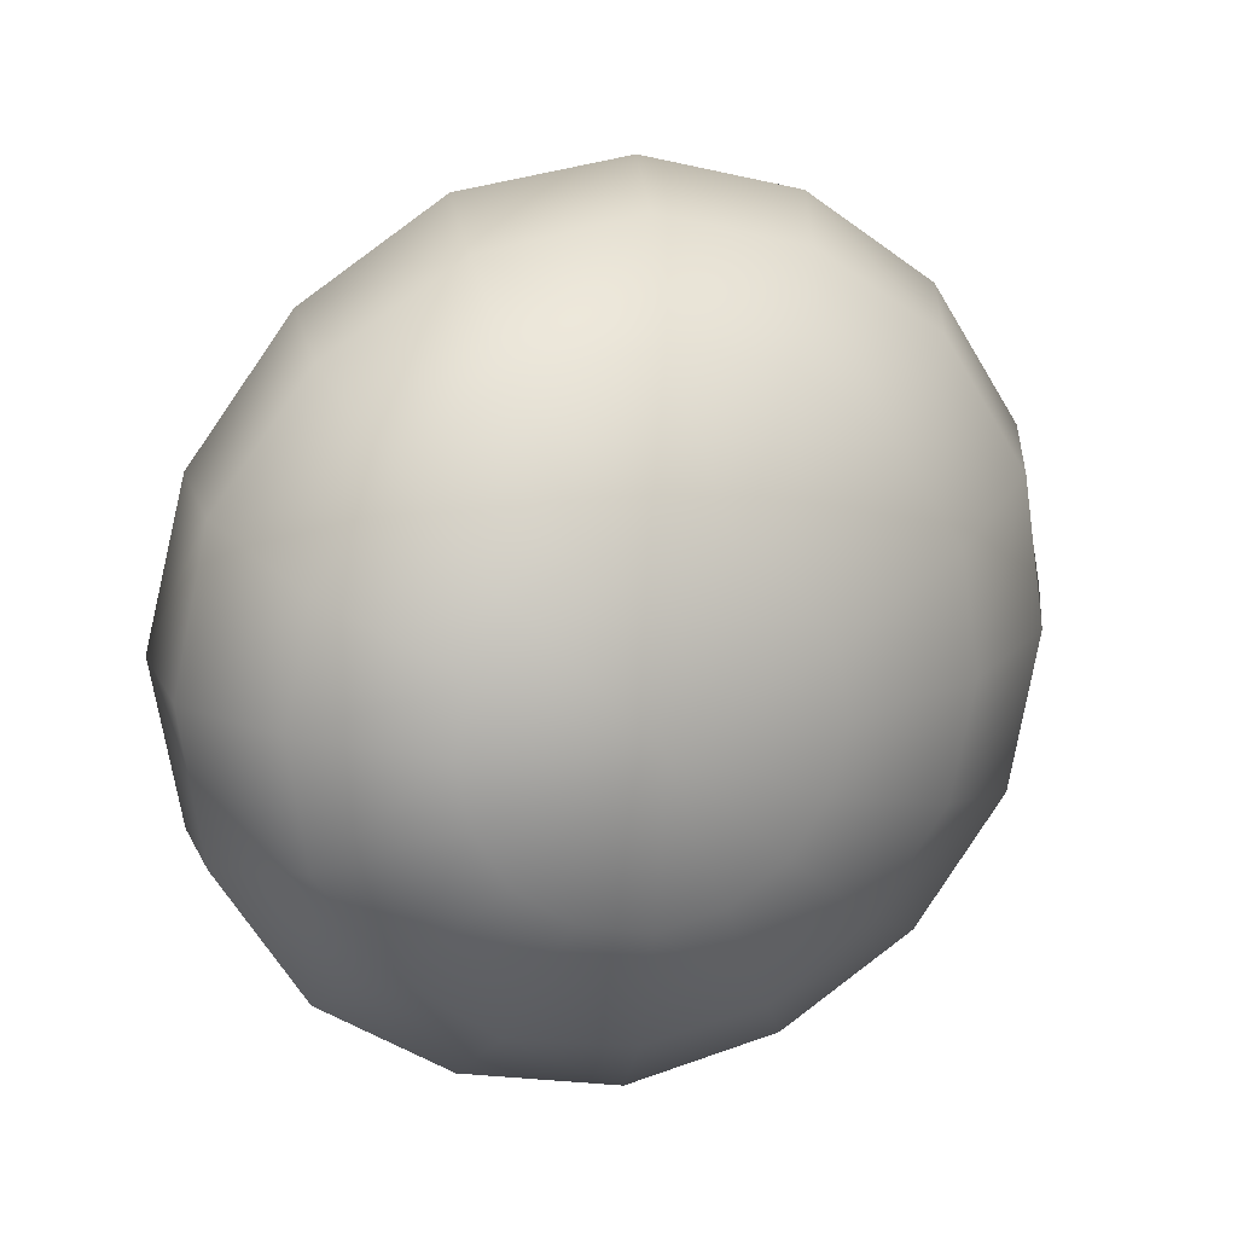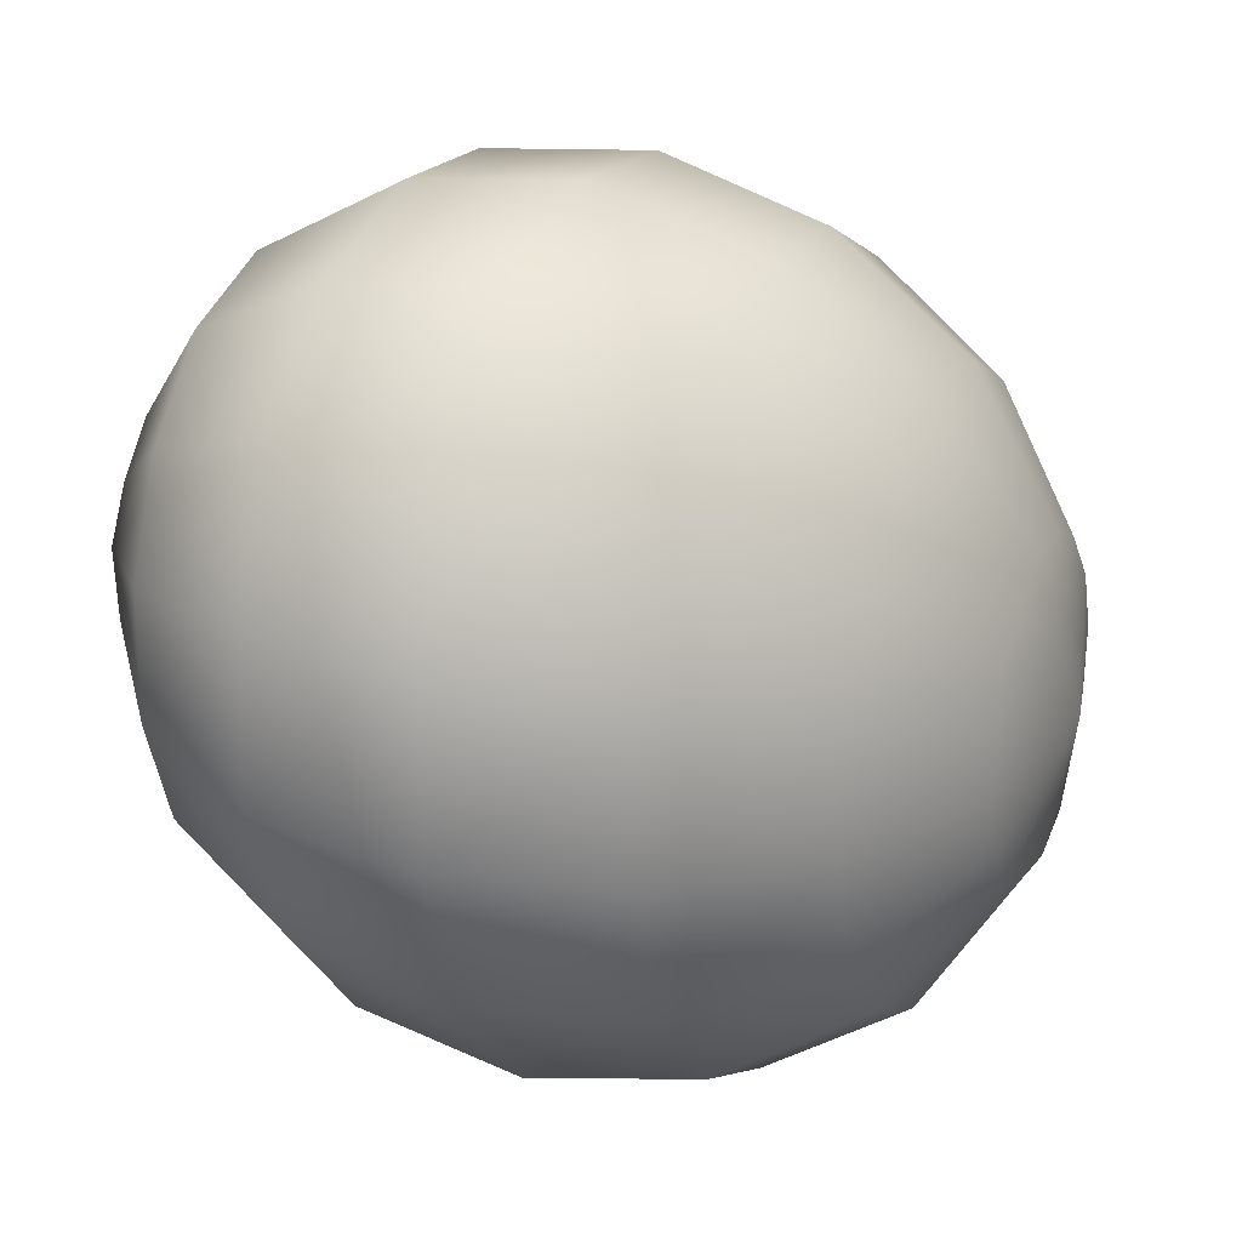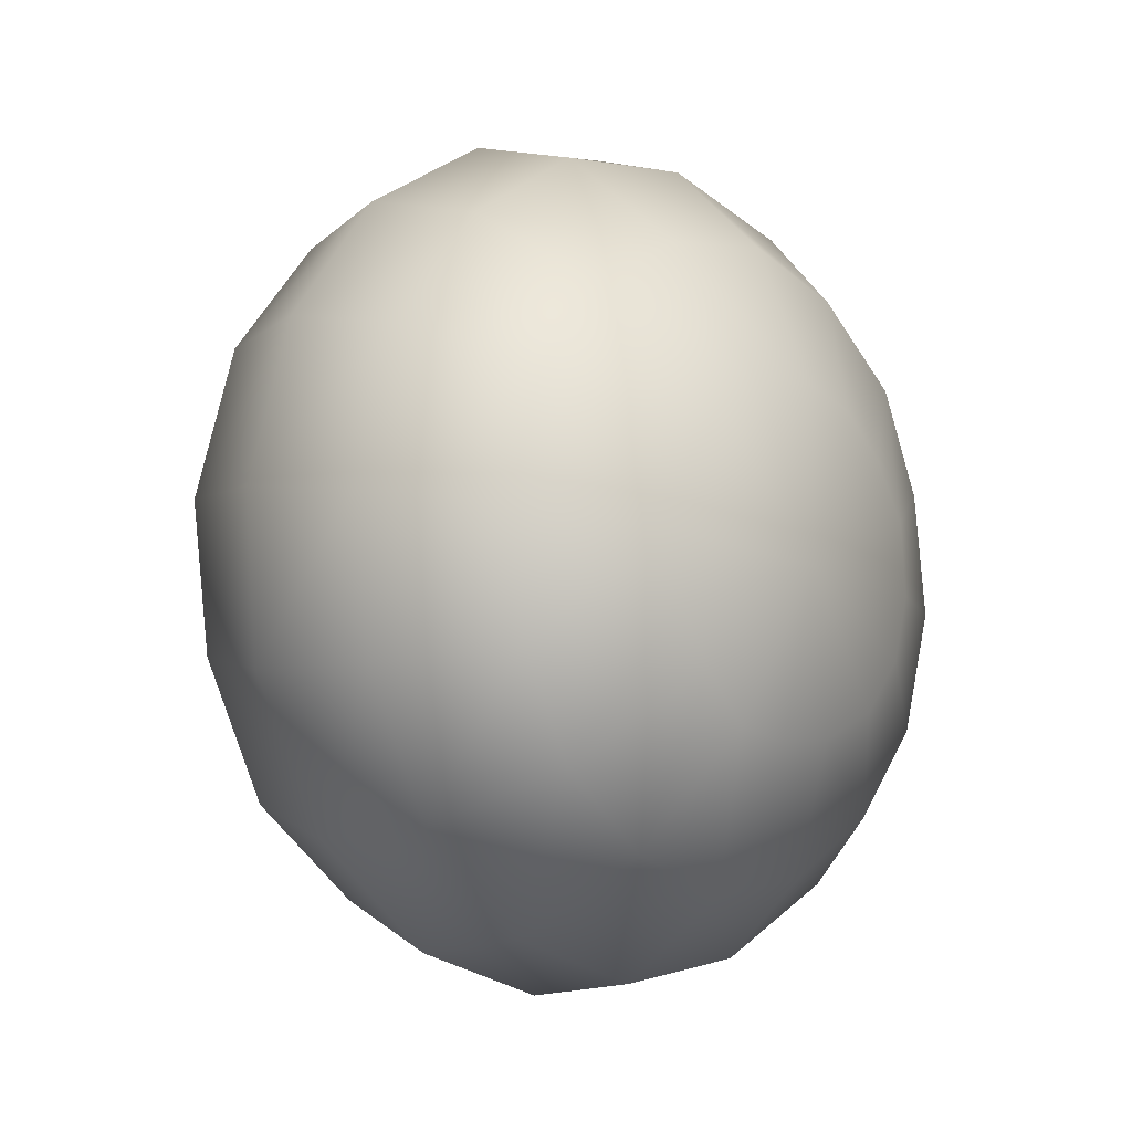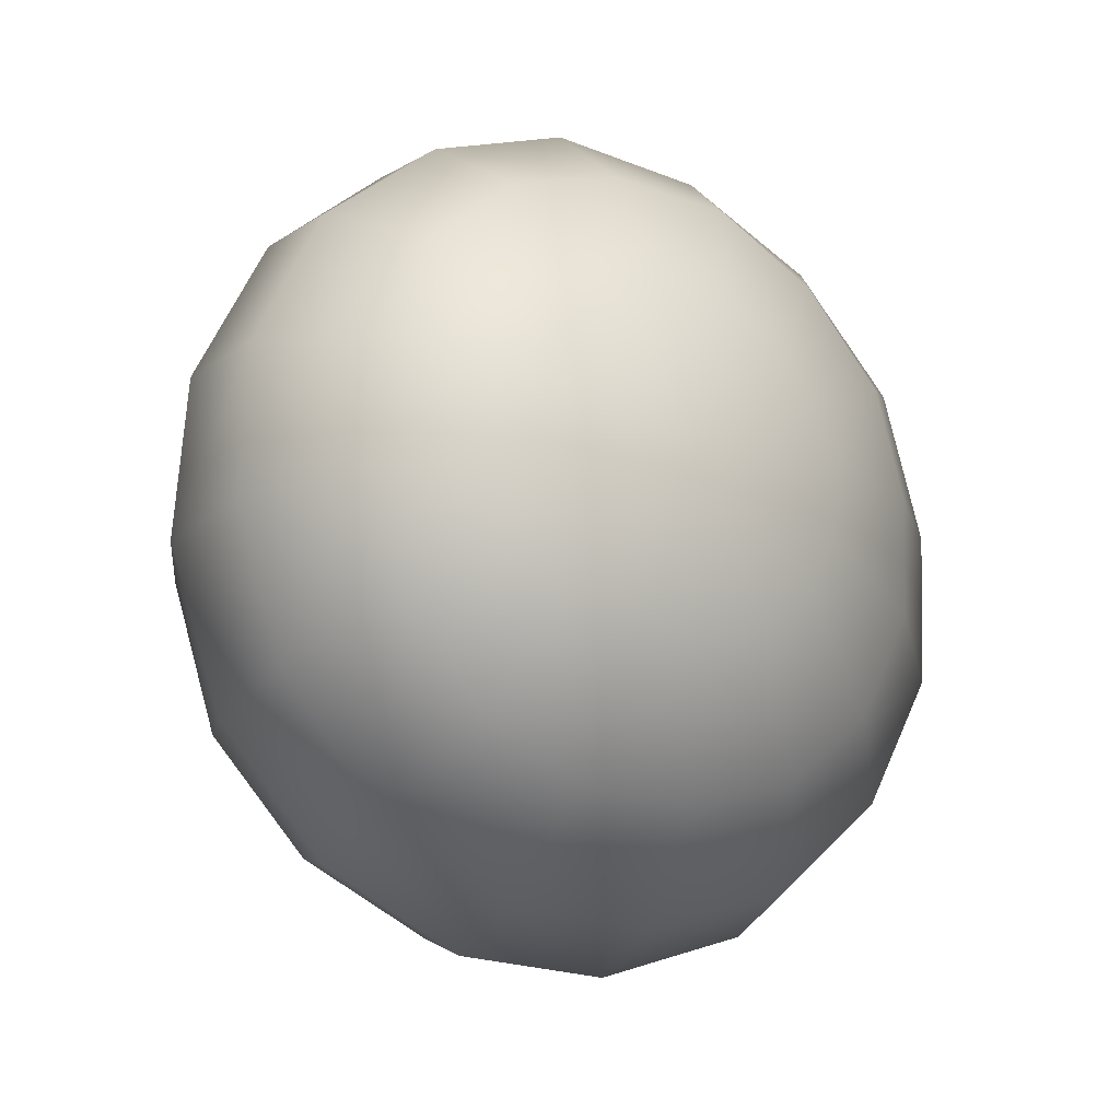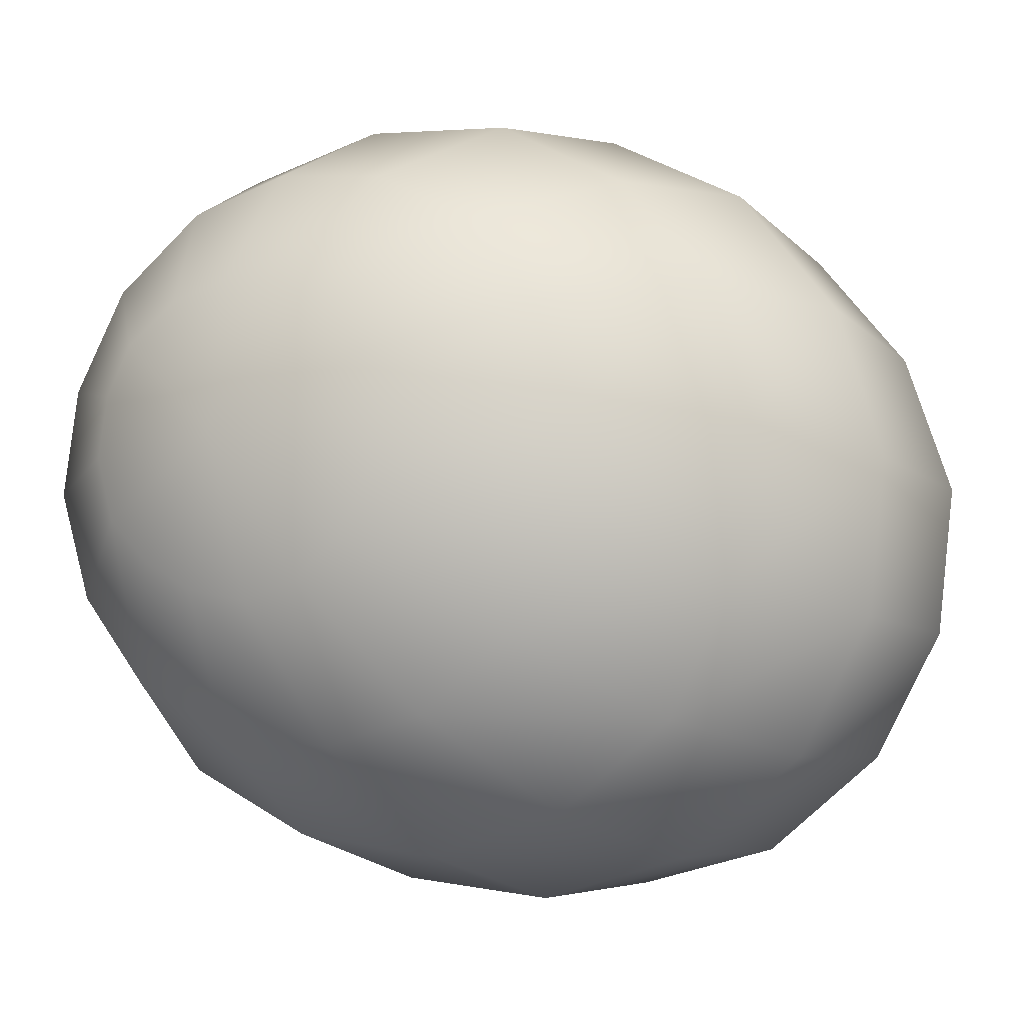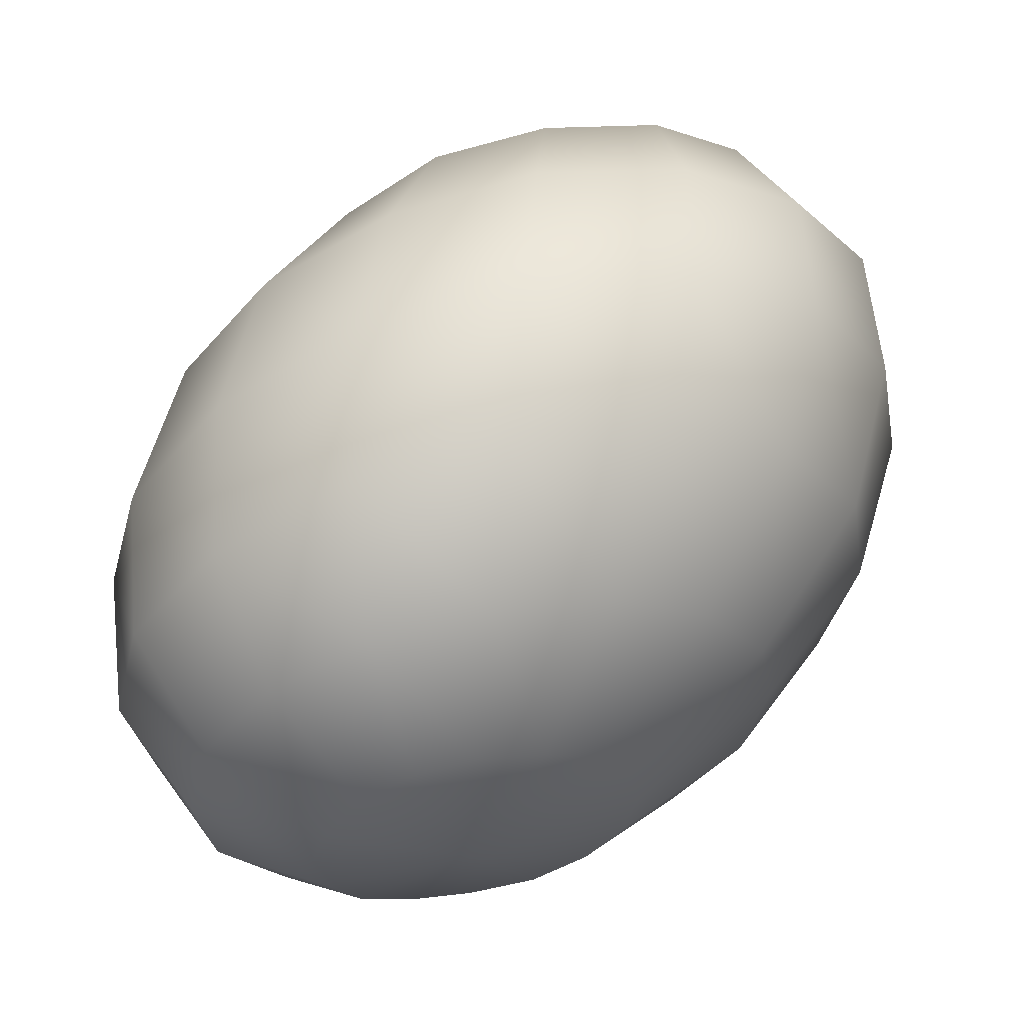
<metadata>
{"format":"obj","ext":"obj","renderer":"f3d","projection":"perspective","resolution":1024,"background":"white","views":[{"elev":-6.2,"azim":85.2,"up":"+Z"},{"elev":77.9,"azim":32.5,"up":"+Y"},{"elev":23.6,"azim":-124.2,"up":"+Z"},{"elev":7.3,"azim":-108.3,"up":"+Z"},{"elev":13.7,"azim":-39.4,"up":"+Z"},{"elev":78.3,"azim":-84.3,"up":"+Z"}]}
</metadata>
<code>
o model_113
v -0.02608 0.0002204 0.00954
v -0.02747 0.0108 0.01043
v -0.02885 0.009916 0.006434
v -0.027 0.01829 0.001997
v -0.0247 0.01961 0.009096
v -0.021 0.02402 -0.002884
v -0.01823 0.02578 0.006877
v -0.01177 0.02578 -0.007321
v -0.00854 0.02798 0.003328
v -0.0006924 0.02402 -0.01043
v 0.002077 0.02578 -0.0006656
v 0.01039 0.01829 -0.01176
v 0.01269 0.01961 -0.004659
v 0.02008 0.009916 -0.01176
v 0.021 0.0108 -0.007765
v 0.02654 0.0002204 -0.009983
v 0.02654 0.0002204 -0.009983
v 0.01962 0.007712 -0.01531
v 0.009463 0.01388 -0.01841
v 0.02654 0.0002204 -0.009983
v 0.01962 0.004187 -0.01797
v 0.009925 0.007712 -0.02329
v 0.02054 0.0002204 -0.0193
v 0.01177 0.0002204 -0.02551
v 0.02239 -0.004187 -0.01886
v 0.01454 -0.007712 -0.02507
v 0.02423 -0.007712 -0.01708
v 0.01823 -0.01388 -0.02152
v 0.02608 -0.009916 -0.01398
v 0.02146 -0.01829 -0.0162
v 0.02747 -0.0108 -0.01043
v 0.0247 -0.01961 -0.009096
v 0.02885 -0.009916 -0.006434
v 0.027 -0.01829 -0.001997
v 0.02931 -0.007712 -0.002884
v 0.02654 0.0002204 -0.009983
v 0.02654 0.0002204 -0.009983
v 0.02654 0.0002204 -0.009983
v 0.02654 0.0002204 -0.009983
v 0.02654 0.0002204 -0.009983
v 0.02654 0.0002204 -0.009983
v 0.02654 0.0002204 -0.009983
v 0.02654 0.0002204 -0.009983
v 0.02885 -0.004187 -0.0002219
v 0.02793 -0.01388 0.004659
v 0.02654 0.0002204 -0.009983
v 0.02793 0.0002204 0.001109
v 0.02747 -0.007712 0.00954
v 0.02562 0.0002204 0.01176
v 0.02654 0.004187 0.0006655
v 0.02285 0.007712 0.01131
v 0.0247 0.007712 -0.001109
v 0.01916 0.01388 0.007765
v 0.02285 0.009916 -0.004215
v 0.01546 0.01829 0.00244
v 0.021 0.0108 -0.007765
v 0.01269 0.01961 -0.004659
v 0.006232 0.02402 0.008208
v 0.002077 0.02578 -0.0006656
v 0.02654 0.0002204 -0.009983
v 0.02654 0.0002204 -0.009983
v 0.02654 0.0002204 -0.009983
v 0.02654 0.0002204 -0.009983
v 0.01085 0.01829 0.01575
v 0.01546 0.009916 0.01974
v 0.01916 0.0002204 0.02063
v 0.02146 -0.009916 0.01753
v 0.02193 -0.01829 0.01131
v 0.021 -0.02402 0.002884
v 0.01823 -0.02578 -0.006878
v 0.01408 -0.02402 -0.01575
v 0.009463 -0.01829 -0.02329
v 0.004847 -0.009916 -0.02729
v 0.001154 0.0002204 -0.02818
v -0.001154 0.009916 -0.02507
v -0.001616 0.01829 -0.01886
v -0.01316 0.01961 -0.01664
v -0.02193 0.01829 -0.01176
v -0.02793 0.01388 -0.004659
v -0.02931 0.007712 0.00244
v -0.02608 0.0002204 0.00954
v -0.01223 0.0108 -0.02329
v -0.02608 0.0002204 0.00954
v -0.02885 0.004187 0.0002218
v -0.02747 0.007712 -0.00954
v -0.02608 0.0002204 0.00954
v -0.02793 0.0002204 -0.001109
v -0.02562 0.0002204 -0.01176
v -0.02239 -0.007712 -0.01131
v -0.02654 -0.004187 -0.001109
v -0.01916 -0.01388 -0.008209
v -0.0247 -0.007712 0.0006655
v -0.01546 -0.01829 -0.00244
v -0.02285 -0.009916 0.003771
v -0.01223 -0.01961 0.004659
v -0.021 -0.0108 0.007765
v -0.01039 -0.01829 0.01176
v -0.01962 -0.009916 0.01176
v -0.009463 -0.01388 0.01841
v -0.01916 -0.007712 0.01531
v -0.02608 0.0002204 0.00954
v -0.02608 0.0002204 0.00954
v -0.02608 0.0002204 0.00954
v -0.02608 0.0002204 0.00954
v -0.02608 0.0002204 0.00954
v -0.02608 0.0002204 0.00954
v -0.02608 0.0002204 0.00954
v -0.01962 -0.004187 0.01797
v -0.009925 -0.007712 0.02329
v -0.02608 0.0002204 0.00954
v -0.02054 0.0002204 0.0193
v -0.01177 0.0002204 0.02551
v -0.01454 0.007712 0.02507
v -0.02193 0.004187 0.01886
v -0.01777 0.01388 0.02196
v -0.02377 0.007712 0.01708
v -0.02146 0.01829 0.0162
v -0.02608 0.009916 0.01398
v -0.0247 0.01961 0.009096
v -0.02747 0.0108 0.01043
v -0.02608 0.0002204 0.00954
v -0.02608 0.0002204 0.00954
v -0.02608 0.0002204 0.00954
v -0.02608 0.0002204 0.00954
v -0.01823 0.02578 0.006877
v -0.01408 0.02402 0.01575
v -0.009463 0.01829 0.02329
v -0.004847 0.009916 0.02729
v -0.0006924 0.0002204 0.02818
v 0.001616 -0.009916 0.02507
v 0.002077 -0.01829 0.01886
v 0.0006924 -0.02402 0.01043
v -0.002077 -0.02578 0.0006655
v -0.006232 -0.02402 -0.008652
v -0.01085 -0.01829 -0.01575
v -0.01546 -0.009916 -0.02019
v -0.01916 0.0002204 -0.02063
v -0.02146 0.009916 -0.01797
v -0.009463 0.0002204 -0.0264
v -0.00577 -0.0108 -0.02551
v -0.0006924 -0.01961 -0.02108
v 0.004385 -0.02578 -0.01309
v 0.00854 -0.02798 -0.003328
v -0.00854 0.02798 0.003328
v 0.01177 -0.02578 0.006877
v 0.01316 -0.01961 0.0162
v 0.01223 -0.0108 0.02329
v 0.009925 0.0002204 0.0264
v 0.00577 0.0108 0.02551
v 0.0006924 0.01961 0.02108
v -0.004385 0.02578 0.01309
f 1 2 3
f 2 2 3
f 3 2 4
f 2 5 4
f 4 5 6
f 5 7 6
f 6 7 8
f 7 9 8
f 8 9 10
f 9 11 10
f 10 11 12
f 11 13 12
f 12 13 14
f 13 15 14
f 14 15 16
f 15 16 16
f 16 16 17
f 16 17 17
f 17 17 14
f 17 18 14
f 14 18 12
f 18 19 12
f 12 19 10
f 19 10 10
f 10 10 20
f 10 20 20
f 20 20 18
f 20 21 18
f 18 21 19
f 21 21 19
f 19 21 22
f 21 23 22
f 22 23 24
f 23 25 24
f 24 25 26
f 25 27 26
f 26 27 28
f 27 29 28
f 28 29 30
f 29 31 30
f 30 31 32
f 31 33 32
f 32 33 34
f 33 33 34
f 34 33 35
f 33 36 35
f 35 36 36
f 36 37 36
f 36 37 37
f 37 23 37
f 37 23 21
f 23 21 21
f 21 21 38
f 21 38 38
f 38 38 23
f 38 25 23
f 23 25 25
f 25 39 25
f 25 39 39
f 39 27 39
f 39 27 25
f 27 25 25
f 25 25 40
f 25 40 40
f 40 40 27
f 40 29 27
f 27 29 29
f 29 41 29
f 29 41 41
f 41 31 41
f 41 31 29
f 31 29 29
f 29 29 42
f 29 42 42
f 42 42 31
f 42 33 31
f 31 33 33
f 33 43 33
f 33 43 43
f 43 44 43
f 43 44 35
f 44 45 35
f 35 45 34
f 45 34 34
f 34 34 46
f 34 46 46
f 46 46 44
f 46 47 44
f 44 47 48
f 47 47 48
f 48 47 49
f 47 50 49
f 49 50 51
f 50 52 51
f 51 52 53
f 52 54 53
f 53 54 55
f 54 56 55
f 55 56 55
f 56 57 55
f 55 57 58
f 57 59 58
f 58 59 59
f 59 45 59
f 59 45 45
f 45 44 45
f 45 44 48
f 44 48 48
f 48 48 60
f 48 60 60
f 60 60 47
f 60 50 47
f 47 50 50
f 50 61 50
f 50 61 61
f 61 52 61
f 61 52 50
f 52 50 50
f 50 50 62
f 50 62 62
f 62 62 52
f 62 54 52
f 52 54 54
f 54 63 54
f 54 63 63
f 63 56 63
f 63 56 54
f 56 54 54
f 54 54 58
f 54 58 58
f 58 58 55
f 58 64 55
f 55 64 53
f 64 65 53
f 53 65 51
f 65 66 51
f 51 66 49
f 66 67 49
f 49 67 48
f 67 68 48
f 48 68 45
f 68 69 45
f 45 69 34
f 69 70 34
f 34 70 32
f 70 71 32
f 32 71 30
f 71 72 30
f 30 72 28
f 72 73 28
f 28 73 26
f 73 74 26
f 26 74 24
f 74 75 24
f 24 75 22
f 75 76 22
f 22 76 19
f 76 76 19
f 19 76 10
f 76 76 10
f 10 76 8
f 76 77 8
f 8 77 6
f 77 78 6
f 6 78 4
f 78 79 4
f 4 79 3
f 79 80 3
f 3 80 81
f 80 81 81
f 81 81 76
f 81 76 76
f 76 76 77
f 76 75 77
f 77 75 82
f 75 74 82
f 82 74 74
f 74 78 74
f 74 78 78
f 78 77 78
f 78 77 82
f 77 82 82
f 82 82 83
f 82 83 83
f 83 83 84
f 83 80 84
f 84 80 85
f 80 79 85
f 85 79 79
f 79 86 79
f 79 86 86
f 86 84 86
f 86 84 87
f 84 88 87
f 87 88 87
f 88 89 87
f 87 89 90
f 89 91 90
f 90 91 92
f 91 93 92
f 92 93 94
f 93 95 94
f 94 95 96
f 95 97 96
f 96 97 98
f 97 99 98
f 98 99 98
f 99 100 98
f 98 100 101
f 100 101 101
f 101 101 84
f 101 84 84
f 84 84 88
f 84 85 88
f 88 85 85
f 85 102 85
f 85 102 102
f 102 87 102
f 102 87 90
f 87 90 90
f 90 90 103
f 90 103 103
f 103 103 92
f 103 90 92
f 92 90 90
f 90 104 90
f 90 104 104
f 104 92 104
f 104 92 94
f 92 94 94
f 94 94 105
f 94 105 105
f 105 105 96
f 105 94 96
f 96 94 94
f 94 106 94
f 94 106 106
f 106 96 106
f 106 96 98
f 96 98 98
f 98 98 107
f 98 107 107
f 107 107 108
f 107 100 108
f 108 100 109
f 100 99 109
f 109 99 99
f 99 110 99
f 99 110 110
f 110 108 110
f 110 108 111
f 108 112 111
f 111 112 111
f 112 113 111
f 111 113 114
f 113 115 114
f 114 115 116
f 115 117 116
f 116 117 118
f 117 119 118
f 118 119 118
f 119 120 118
f 118 120 121
f 120 121 121
f 121 121 108
f 121 108 108
f 108 108 112
f 108 109 112
f 112 109 109
f 109 122 109
f 109 122 122
f 122 111 122
f 122 111 114
f 111 114 114
f 114 114 123
f 114 123 123
f 123 123 116
f 123 114 116
f 116 114 114
f 114 124 114
f 114 124 124
f 124 116 124
f 124 116 118
f 116 118 118
f 118 118 119
f 118 119 119
f 119 119 125
f 119 117 125
f 125 117 126
f 117 115 126
f 126 115 127
f 115 113 127
f 127 113 128
f 113 112 128
f 128 112 129
f 112 109 129
f 129 109 130
f 109 99 130
f 130 99 131
f 99 97 131
f 131 97 132
f 97 95 132
f 132 95 133
f 95 93 133
f 133 93 134
f 93 91 134
f 134 91 135
f 91 89 135
f 135 89 136
f 89 88 136
f 136 88 137
f 88 85 137
f 137 85 138
f 85 79 138
f 138 79 138
f 79 78 138
f 138 78 138
f 78 82 138
f 138 82 139
f 82 74 139
f 139 74 139
f 74 73 139
f 139 73 139
f 73 140 139
f 139 140 137
f 140 140 137
f 137 140 136
f 140 141 136
f 136 141 135
f 141 142 135
f 135 142 134
f 142 143 134
f 134 143 133
f 143 133 133
f 133 133 126
f 133 126 126
f 126 126 125
f 126 144 125
f 125 144 144
f 144 138 144
f 144 138 138
f 138 139 138
f 138 139 137
f 139 137 137
f 137 137 73
f 137 73 73
f 73 73 140
f 73 72 140
f 140 72 141
f 72 71 141
f 141 71 142
f 71 70 142
f 142 70 143
f 70 69 143
f 143 69 145
f 69 68 145
f 145 68 146
f 68 67 146
f 146 67 146
f 67 147 146
f 146 147 131
f 147 147 131
f 131 147 130
f 147 148 130
f 130 148 129
f 148 129 129
f 129 129 143
f 129 143 143
f 143 143 133
f 143 145 133
f 133 145 132
f 145 146 132
f 132 146 131
f 146 131 131
f 131 131 67
f 131 67 67
f 67 67 147
f 67 66 147
f 147 66 148
f 66 65 148
f 148 65 149
f 65 64 149
f 149 64 150
f 64 58 150
f 150 58 150
f 58 151 150
f 150 151 127
f 151 151 127
f 127 151 126
f 151 151 126
f 126 151 144
f 151 151 144
f 144 151 59
f 151 58 59
f 59 58 58
f 58 148 58
f 58 148 148
f 148 149 148
f 148 149 129
f 149 149 129
f 129 149 128
f 149 150 128
f 128 150 127

</code>
